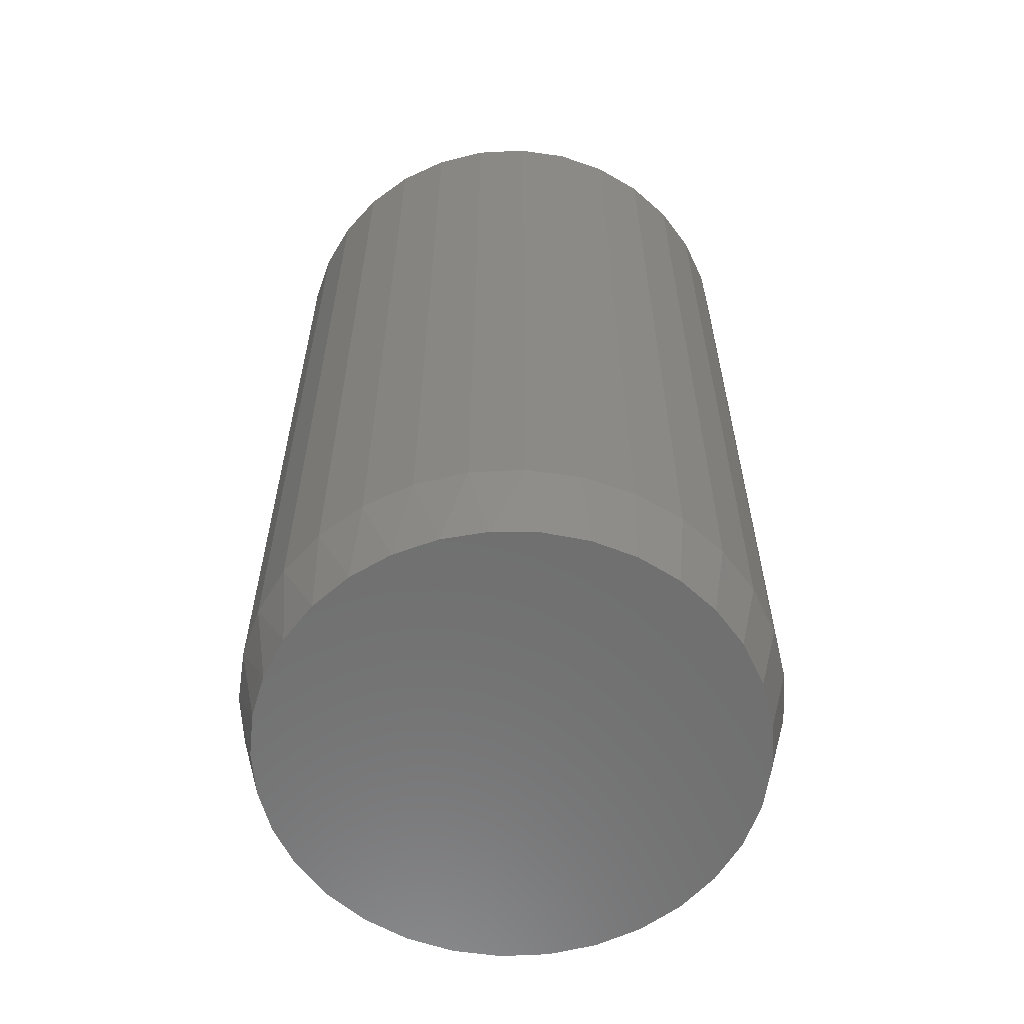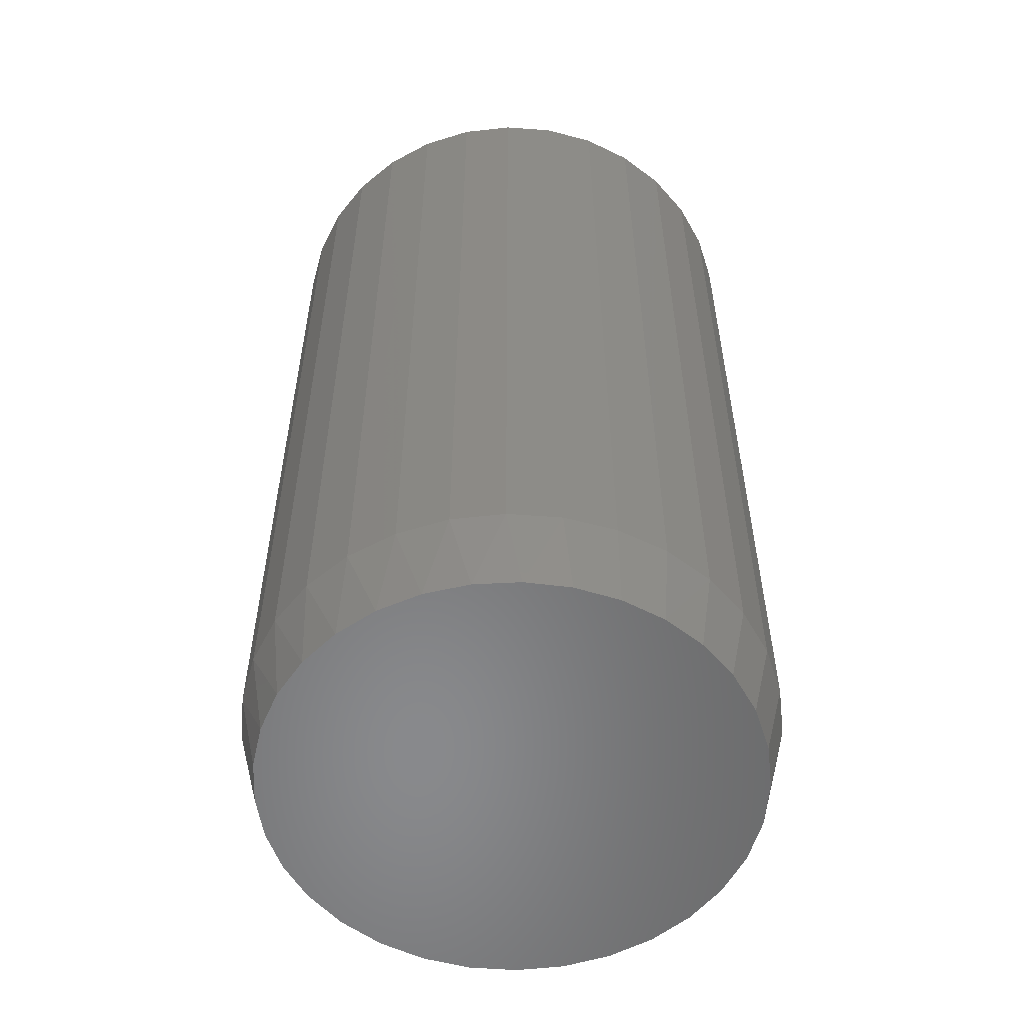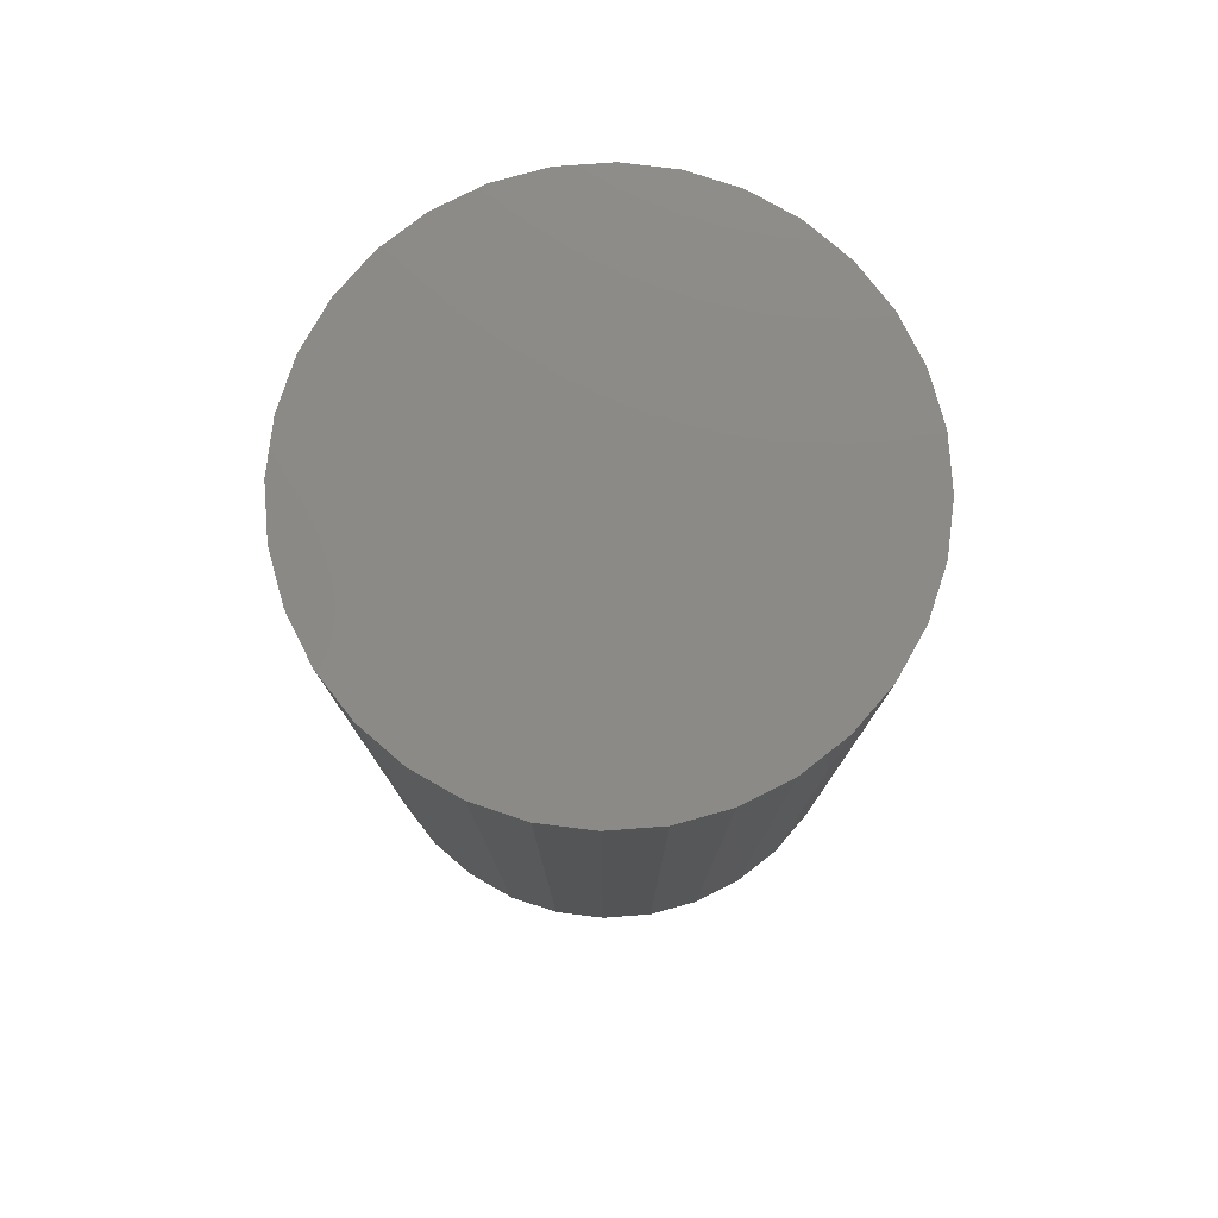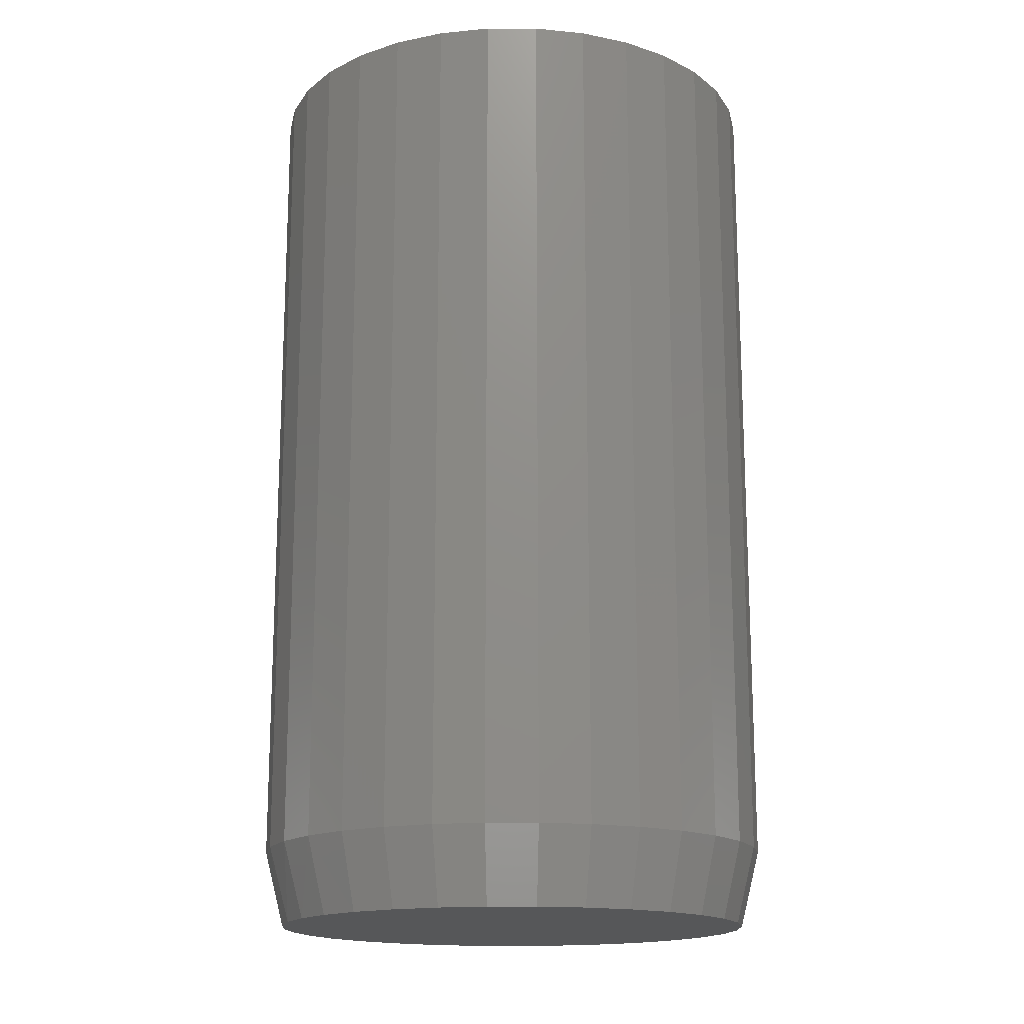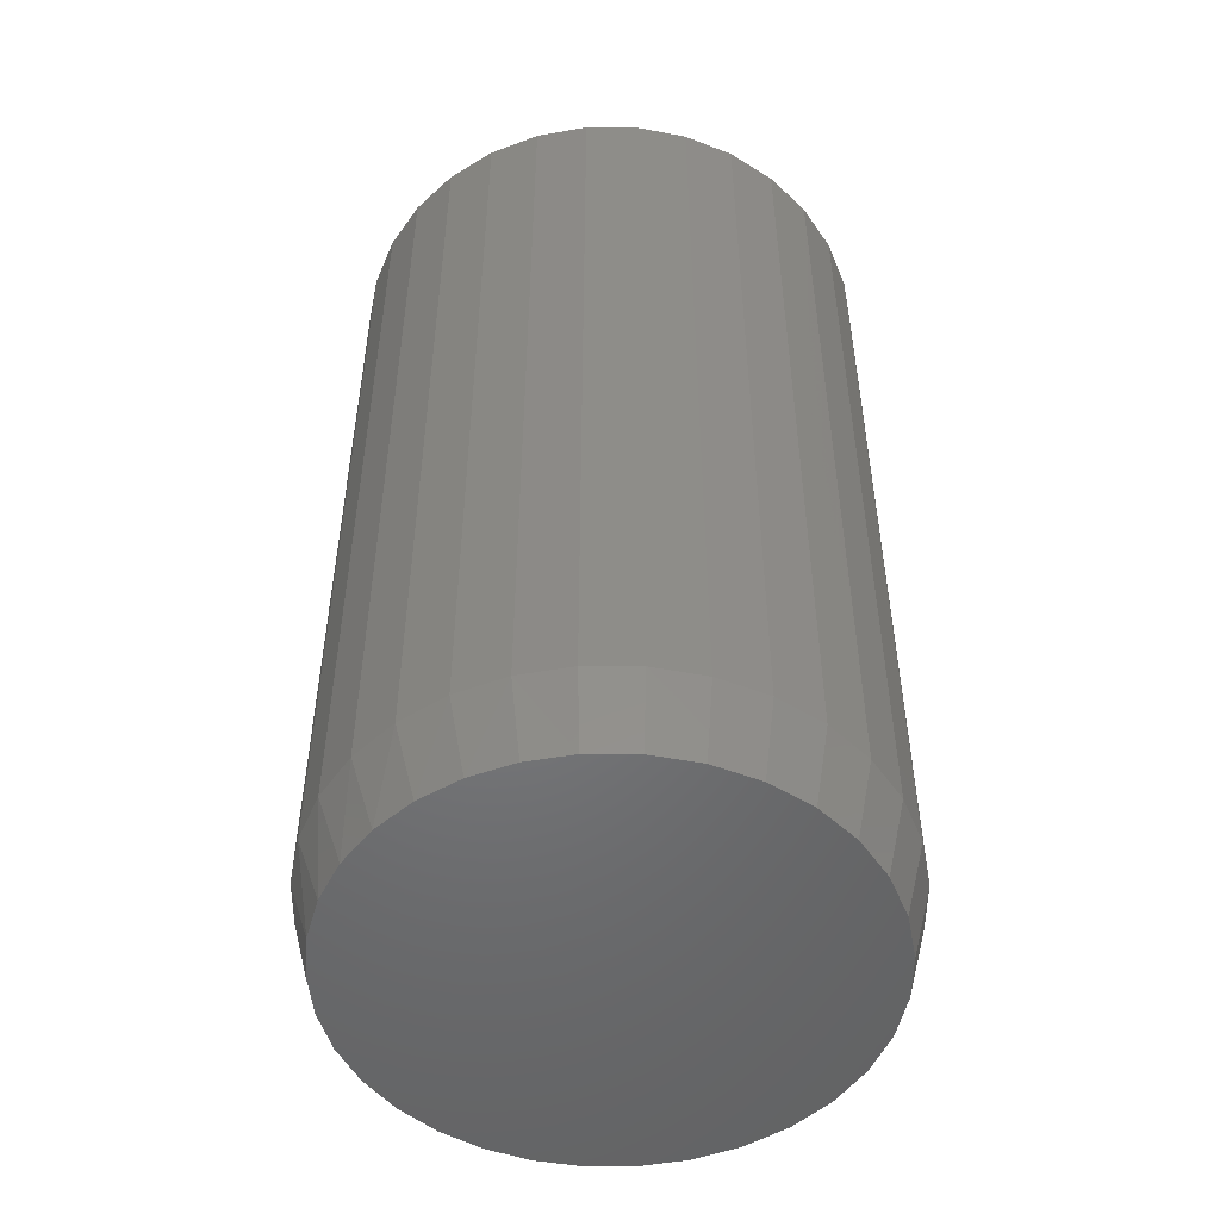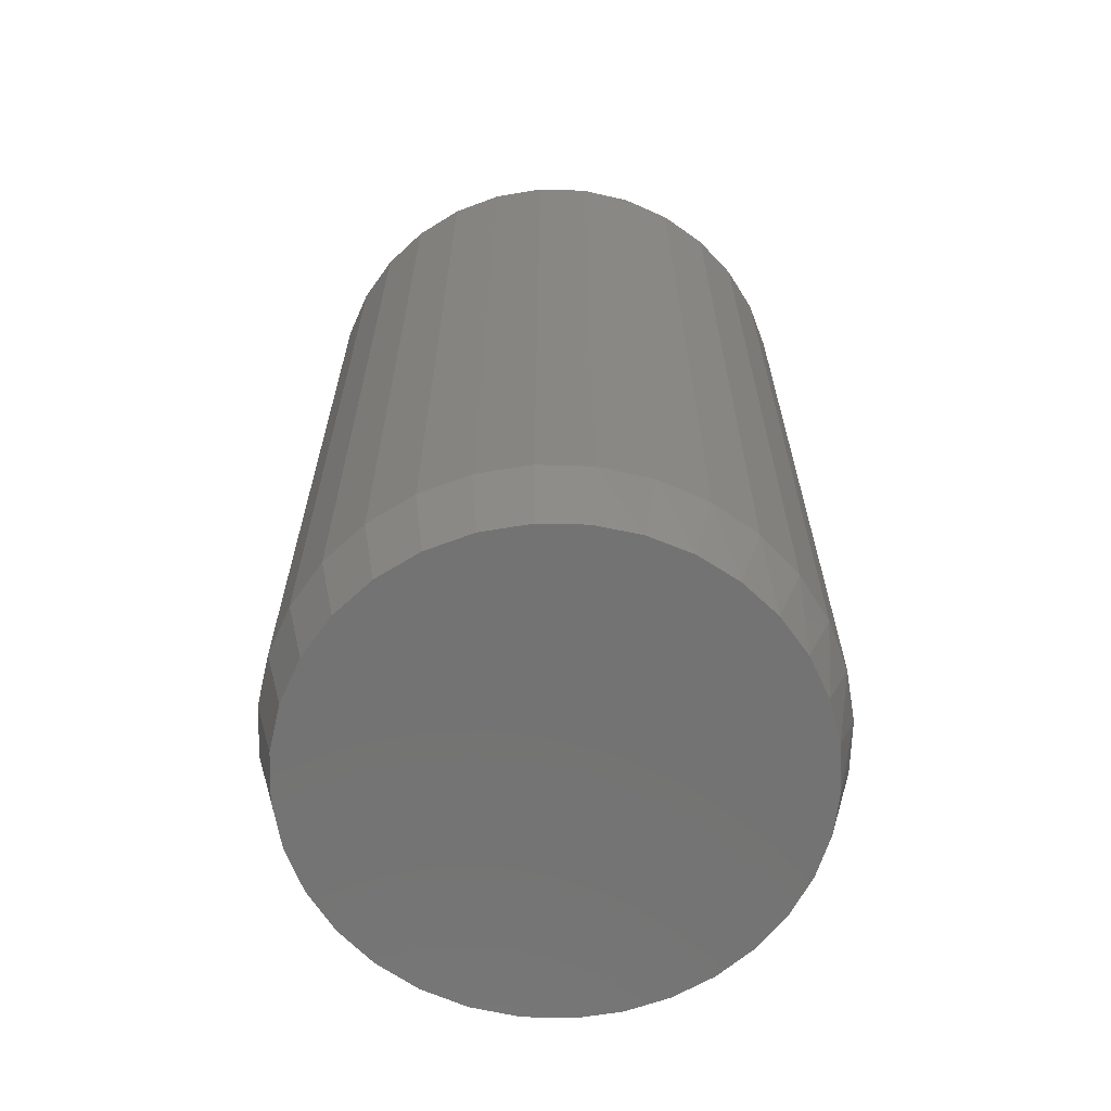
<metadata>
{"format":"stl","ext":"stl","renderer":"f3d","projection":"perspective","resolution":1024,"background":"white","views":[{"elev":-60.4,"azim":-148.9,"up":"+Y"},{"elev":-55.5,"azim":-145.1,"up":"+Y"},{"elev":78.4,"azim":23.9,"up":"+Y"},{"elev":-16.4,"azim":-50.6,"up":"+Y"},{"elev":-50.6,"azim":-84.7,"up":"+Y"},{"elev":-65.1,"azim":93.9,"up":"+Y"}]}
</metadata>
<code>
# stl→obj: 97 verts, 190 faces
v -0.03632 -0.75 0.1937
v 0.04076 -0.75 0.1937
v 0.002221 -0.75 0.1975
v -0.07337 -0.75 0.1825
v 0.07781 -0.75 0.1825
v 0.09027 -0.75 -0.1768
v -0.05184 -0.75 -0.19
v 0.05628 -0.75 -0.19
v -0.01601 -0.75 -0.1967
v 0.02045 -0.75 -0.1967
v 0.112 -0.75 0.1642
v -0.1075 -0.75 0.1642
v 0.1419 -0.75 0.1397
v -0.1375 -0.75 0.1397
v 0.1665 -0.75 0.1097
v -0.162 -0.75 0.1097
v 0.1847 -0.75 0.07559
v -0.1803 -0.75 0.07559
v 0.196 -0.75 0.03854
v -0.1915 -0.75 0.03854
v 0.1998 -0.75 1.274e-16
v -0.1953 -0.75 5.973e-07
v 0.1964 -0.75 -0.0363
v -0.1919 -0.75 -0.0363
v 0.1864 -0.75 -0.07136
v -0.182 -0.75 -0.07136
v 0.1702 -0.75 -0.104
v -0.1657 -0.75 -0.104
v 0.1482 -0.75 -0.1331
v -0.1438 -0.75 -0.1331
v 0.1213 -0.75 -0.1576
v -0.1168 -0.75 -0.1576
v -0.08583 -0.75 -0.1768
v 0.2154 1.183e-17 -2.61e-17
v 0.2154 -0.6875 -7.831e-17
v 0.2113 1.161e-17 -0.04159
v 0.2113 -0.6875 -0.04159
v 0.1992 1.093e-17 -0.08157
v 0.1992 -0.6875 -0.08157
v 0.1795 9.838e-18 -0.1184
v 0.1795 -0.6875 -0.1184
v 0.1529 8.367e-18 -0.1507
v 0.1529 -0.6875 -0.1507
v 0.1206 6.574e-18 -0.1772
v 0.1206 -0.6875 -0.1772
v 0.08379 4.528e-18 -0.1969
v 0.08379 -0.6875 -0.1969
v 0.04381 2.308e-18 -0.2091
v 0.04381 -0.6875 -0.2091
v 0.00222 -2.898e-33 -0.2132
v 0.00222 -0.6875 -0.2132
v -0.03936 -2.308e-18 -0.2091
v -0.03936 -0.6875 -0.2091
v -0.07935 -4.528e-18 -0.1969
v -0.07935 -0.6875 -0.1969
v -0.1162 -6.574e-18 -0.1772
v -0.1162 -0.6875 -0.1772
v -0.1485 -8.367e-18 -0.1507
v -0.1485 -0.6875 -0.1507
v -0.175 -9.838e-18 -0.1184
v -0.175 -0.6875 -0.1184
v -0.1947 -1.093e-17 -0.08157
v -0.1947 -0.6875 -0.08157
v -0.2068 -1.161e-17 -0.04159
v -0.2068 -0.6875 -0.04159
v -0.2109 -1.183e-17 2.61e-17
v -0.2109 -0.6875 -6.856e-17
v -0.2068 -1.161e-17 0.04159
v -0.2068 -0.6875 0.04159
v -0.1947 -1.093e-17 0.08157
v -0.1947 -0.6875 0.08157
v -0.175 -9.838e-18 0.1184
v -0.175 -0.6875 0.1184
v -0.1485 -8.367e-18 0.1507
v -0.1485 -0.6875 0.1507
v -0.1162 -6.574e-18 0.1772
v -0.1162 -0.6875 0.1772
v -0.07935 -4.528e-18 0.1969
v -0.07935 -0.6875 0.1969
v -0.03936 -2.308e-18 0.2091
v -0.03936 -0.6875 0.2091
v 0.00222 1.449e-33 0.2132
v 0.00222 -0.6875 0.2132
v 0.04381 2.308e-18 0.2091
v 0.04381 -0.6875 0.2091
v 0.08379 4.528e-18 0.1969
v 0.08379 -0.6875 0.1969
v 0.1206 6.574e-18 0.1772
v 0.1206 -0.6875 0.1772
v 0.1529 8.367e-18 0.1507
v 0.1529 -0.6875 0.1507
v 0.1795 9.838e-18 0.1184
v 0.1795 -0.6875 0.1184
v 0.1992 1.093e-17 0.08157
v 0.1992 -0.6875 0.08157
v 0.2113 1.161e-17 0.04159
v 0.2113 -0.6875 0.04159
f 1 2 3
f 2 1 4
f 2 4 5
f 6 7 8
f 8 7 9
f 8 9 10
f 5 4 11
f 11 4 12
f 11 12 13
f 13 12 14
f 13 14 15
f 15 14 16
f 15 16 17
f 17 16 18
f 17 18 19
f 19 18 20
f 19 20 21
f 21 20 22
f 21 22 23
f 23 22 24
f 23 24 25
f 25 24 26
f 25 26 27
f 27 26 28
f 27 28 29
f 29 28 30
f 29 30 31
f 31 30 32
f 31 32 6
f 6 32 33
f 6 33 7
f 34 35 36
f 36 35 37
f 36 37 38
f 38 37 39
f 38 39 40
f 40 39 41
f 40 41 42
f 42 41 43
f 42 43 44
f 44 43 45
f 44 45 46
f 46 45 47
f 46 47 48
f 48 47 49
f 48 49 50
f 50 49 51
f 50 51 52
f 52 51 53
f 52 53 54
f 54 53 55
f 54 55 56
f 56 55 57
f 56 57 58
f 58 57 59
f 58 59 60
f 60 59 61
f 60 61 62
f 62 61 63
f 62 63 64
f 64 63 65
f 64 65 66
f 66 65 67
f 66 67 68
f 68 67 69
f 68 69 70
f 70 69 71
f 70 71 72
f 72 71 73
f 72 73 74
f 74 73 75
f 74 75 76
f 76 75 77
f 76 77 78
f 78 77 79
f 78 79 80
f 80 79 81
f 80 81 82
f 82 81 83
f 82 83 84
f 84 83 85
f 84 85 86
f 86 85 87
f 86 87 88
f 88 87 89
f 88 89 90
f 90 89 91
f 90 91 92
f 92 91 93
f 92 93 94
f 94 93 95
f 94 95 96
f 96 95 97
f 96 97 34
f 34 97 35
f 83 2 85
f 85 2 5
f 85 5 87
f 87 5 11
f 87 11 89
f 89 11 13
f 89 13 91
f 91 13 15
f 91 15 93
f 93 15 17
f 93 17 95
f 95 17 19
f 95 19 97
f 97 19 21
f 97 21 35
f 2 83 3
f 3 83 81
f 3 81 1
f 1 81 79
f 1 79 4
f 4 79 77
f 4 77 12
f 12 77 75
f 12 75 14
f 14 75 73
f 14 73 16
f 16 73 71
f 16 71 18
f 18 71 69
f 18 69 20
f 20 69 67
f 20 67 22
f 65 63 26
f 63 61 28
f 26 63 28
f 61 59 30
f 28 61 30
f 59 57 32
f 30 59 32
f 57 55 33
f 32 57 33
f 55 53 7
f 33 55 7
f 53 51 9
f 7 53 9
f 51 49 10
f 9 51 10
f 49 47 8
f 10 49 8
f 47 45 6
f 8 47 6
f 45 43 31
f 6 45 31
f 43 41 29
f 31 43 29
f 41 39 27
f 29 41 27
f 39 37 25
f 27 39 25
f 25 37 23
f 23 37 35
f 23 35 21
f 26 24 65
f 65 24 22
f 65 22 67
f 82 84 80
f 78 80 84
f 86 78 84
f 48 52 46
f 50 52 48
f 52 54 46
f 46 54 56
f 46 56 44
f 44 56 58
f 44 58 42
f 42 58 60
f 42 60 40
f 40 60 62
f 40 62 38
f 38 62 64
f 38 64 36
f 36 64 66
f 36 66 34
f 34 66 68
f 34 68 96
f 96 68 70
f 96 70 94
f 94 70 72
f 94 72 92
f 92 72 74
f 92 74 90
f 90 74 76
f 90 76 88
f 88 76 78
f 88 78 86

</code>
